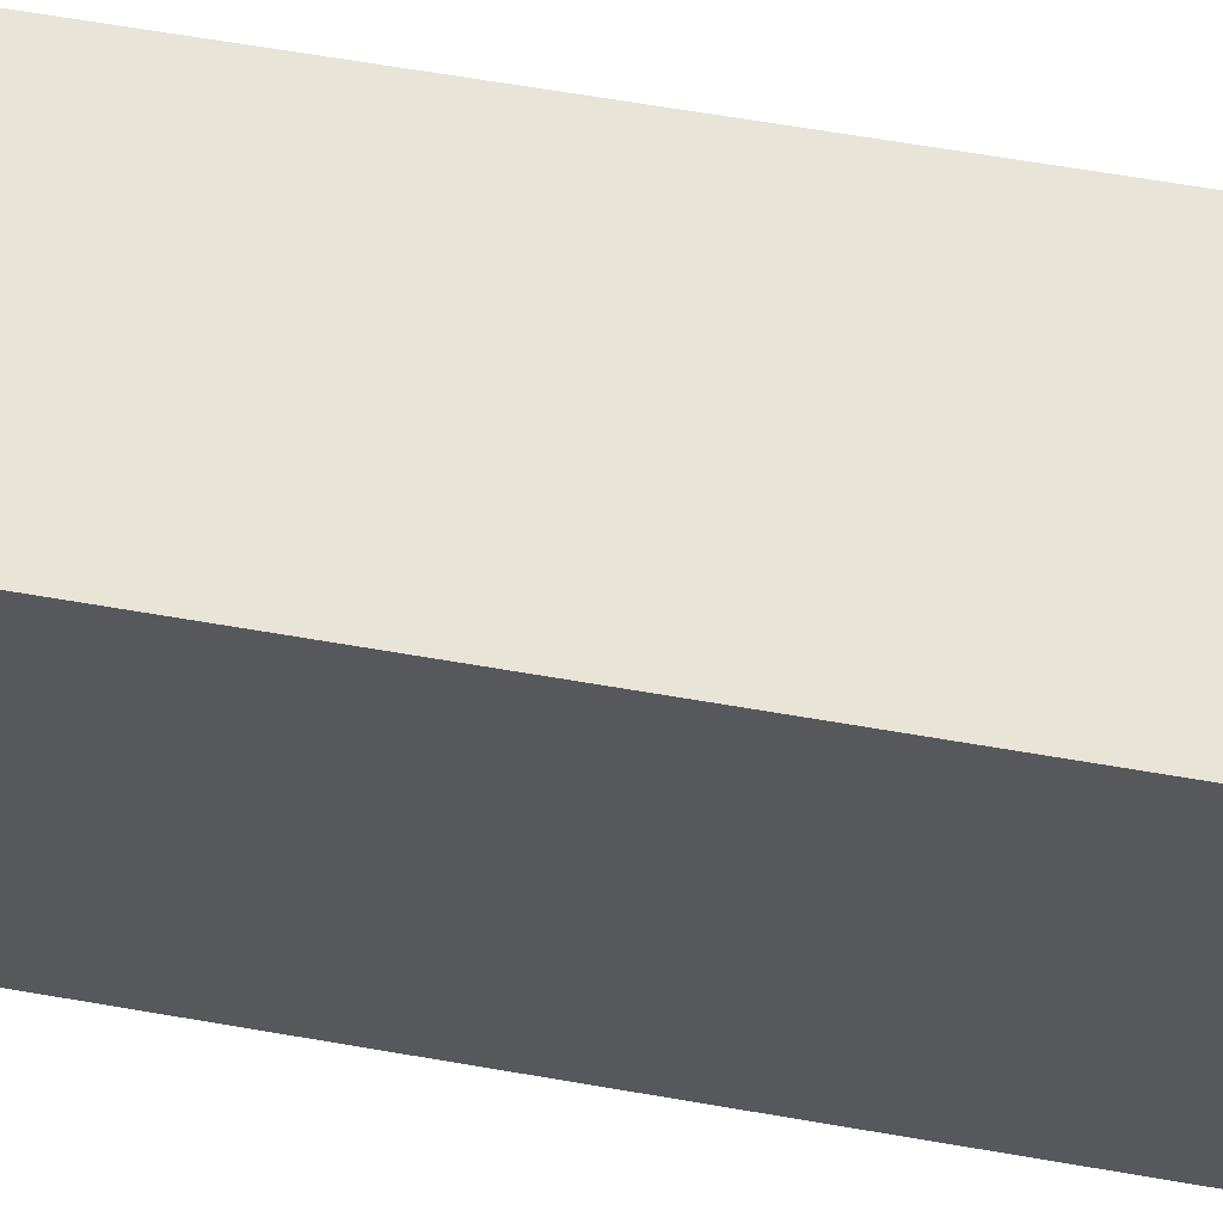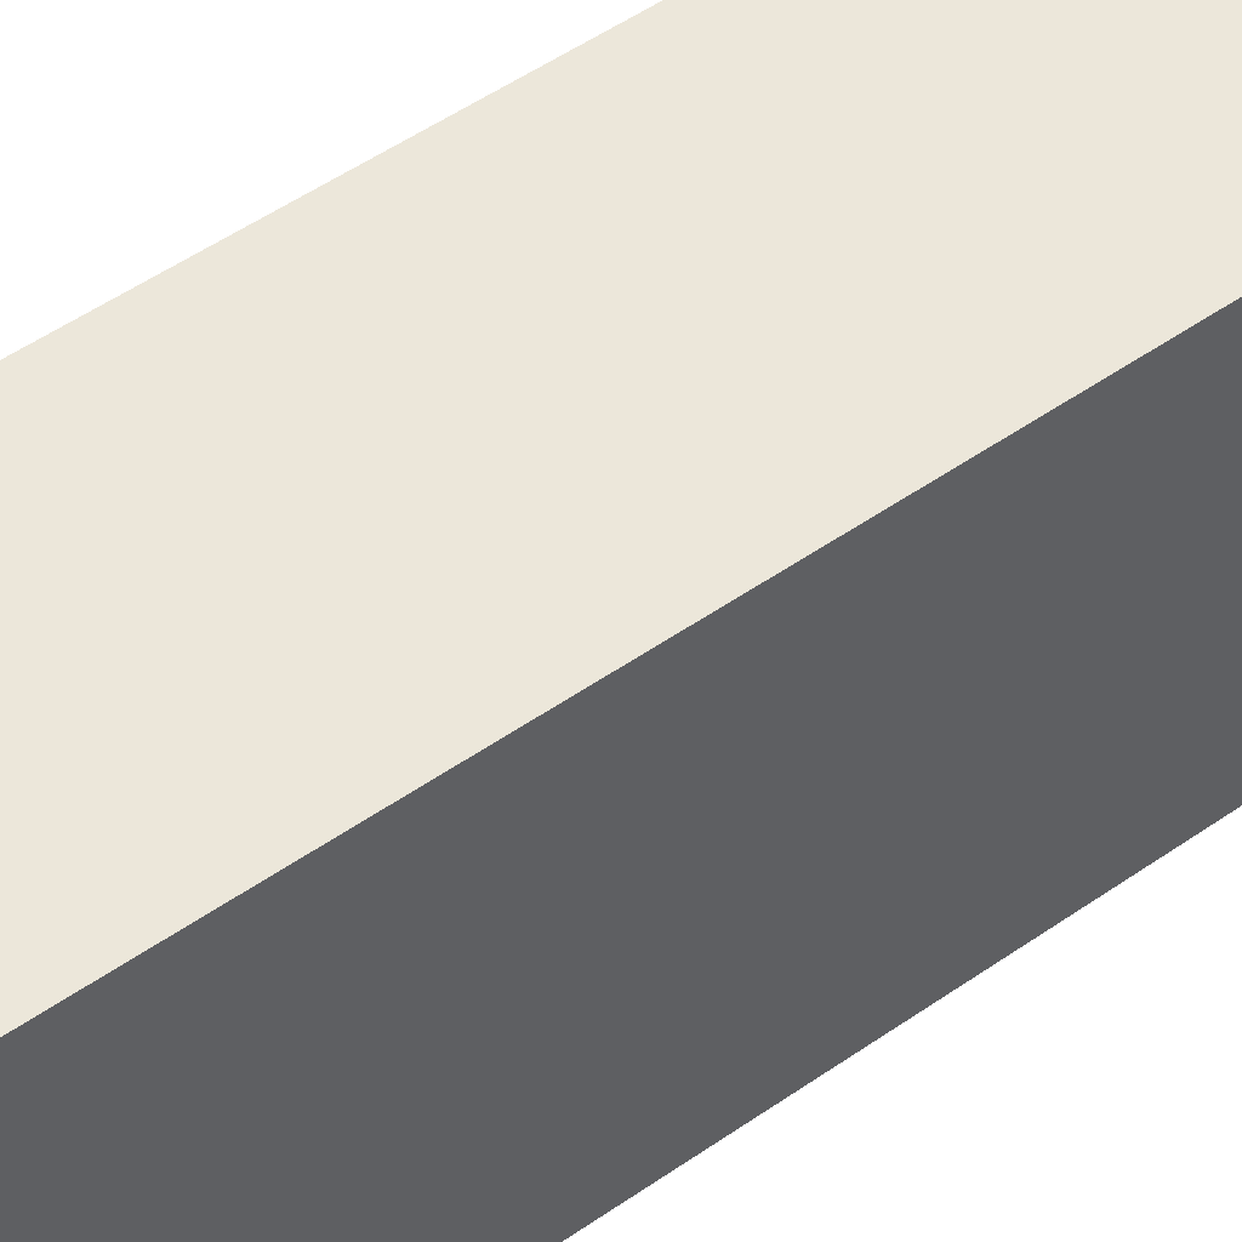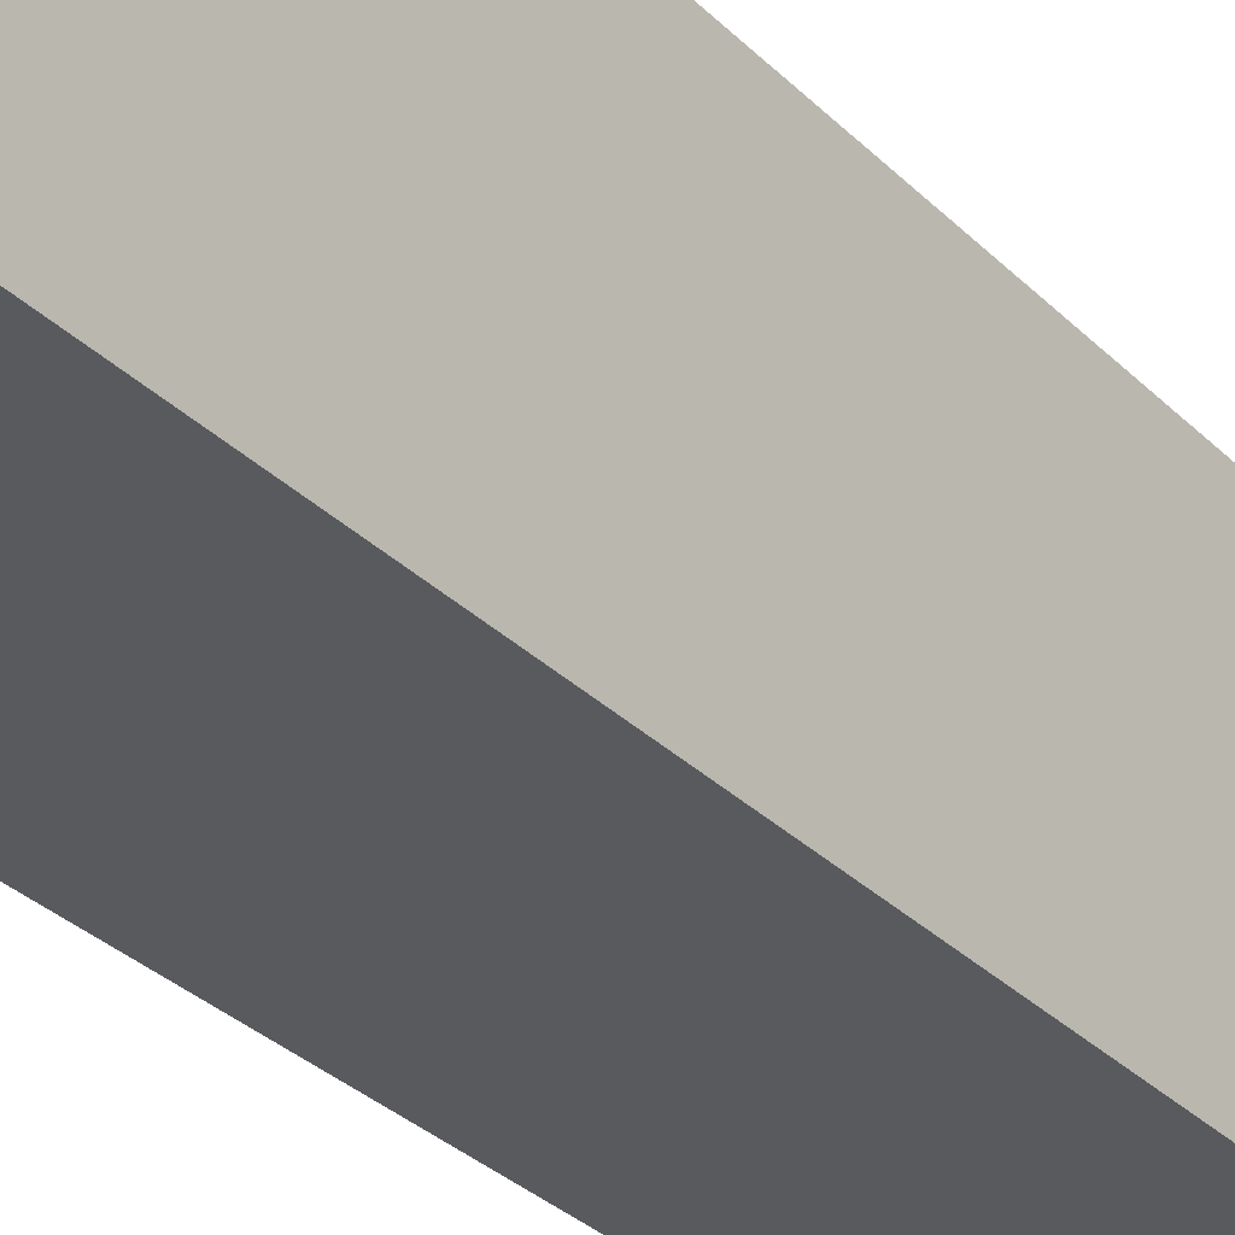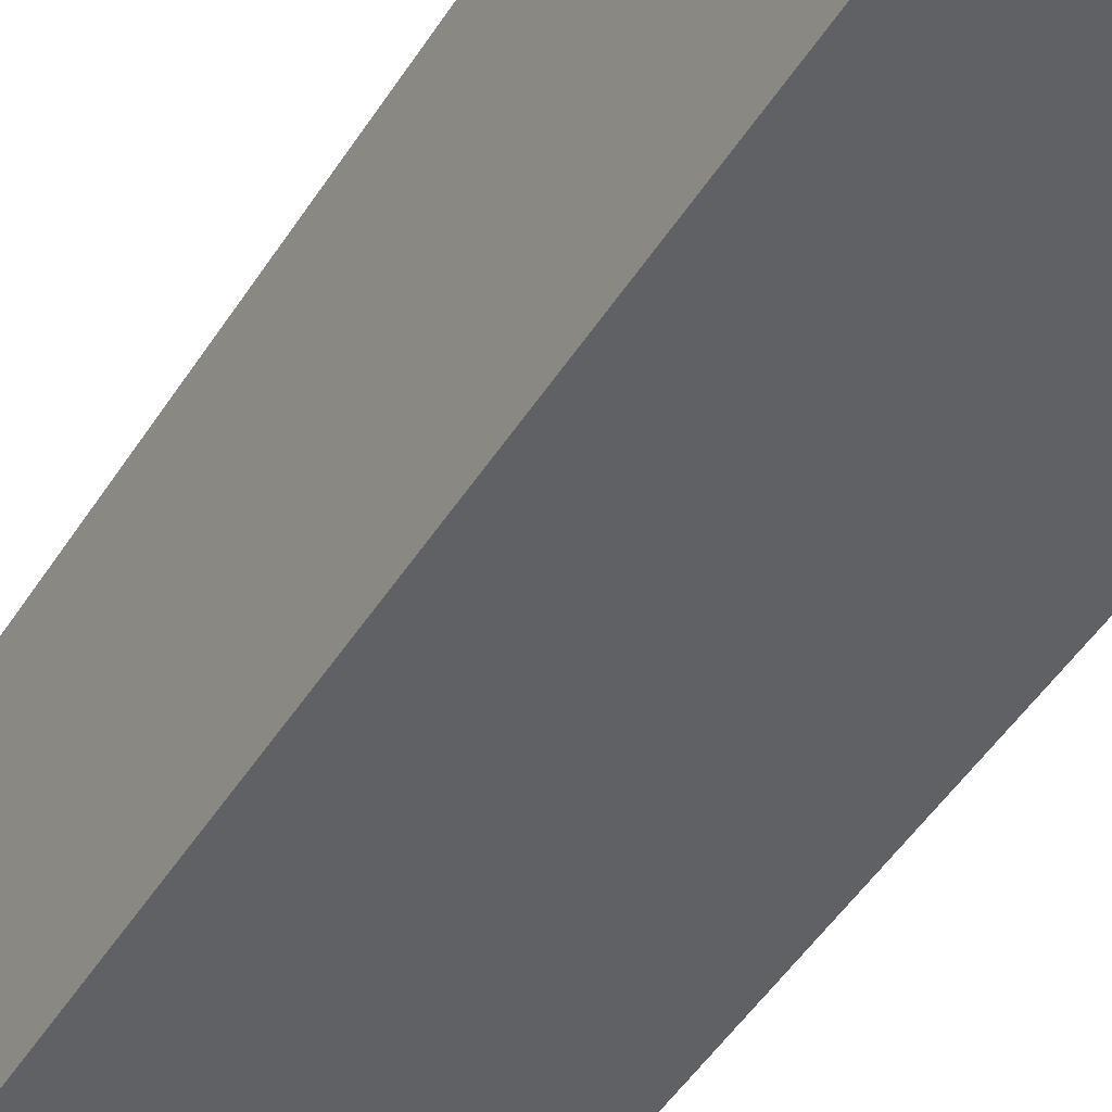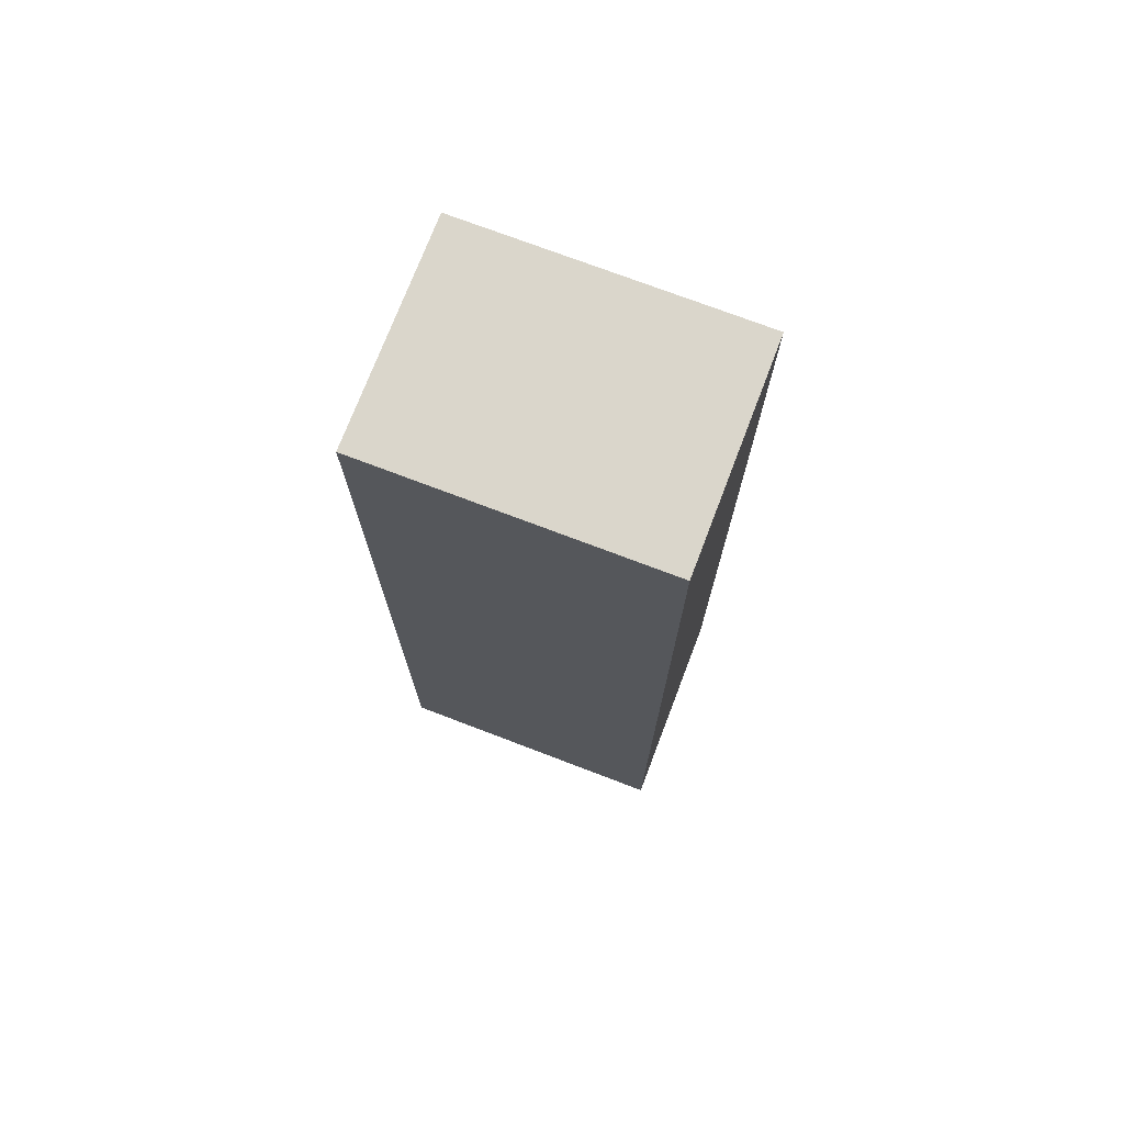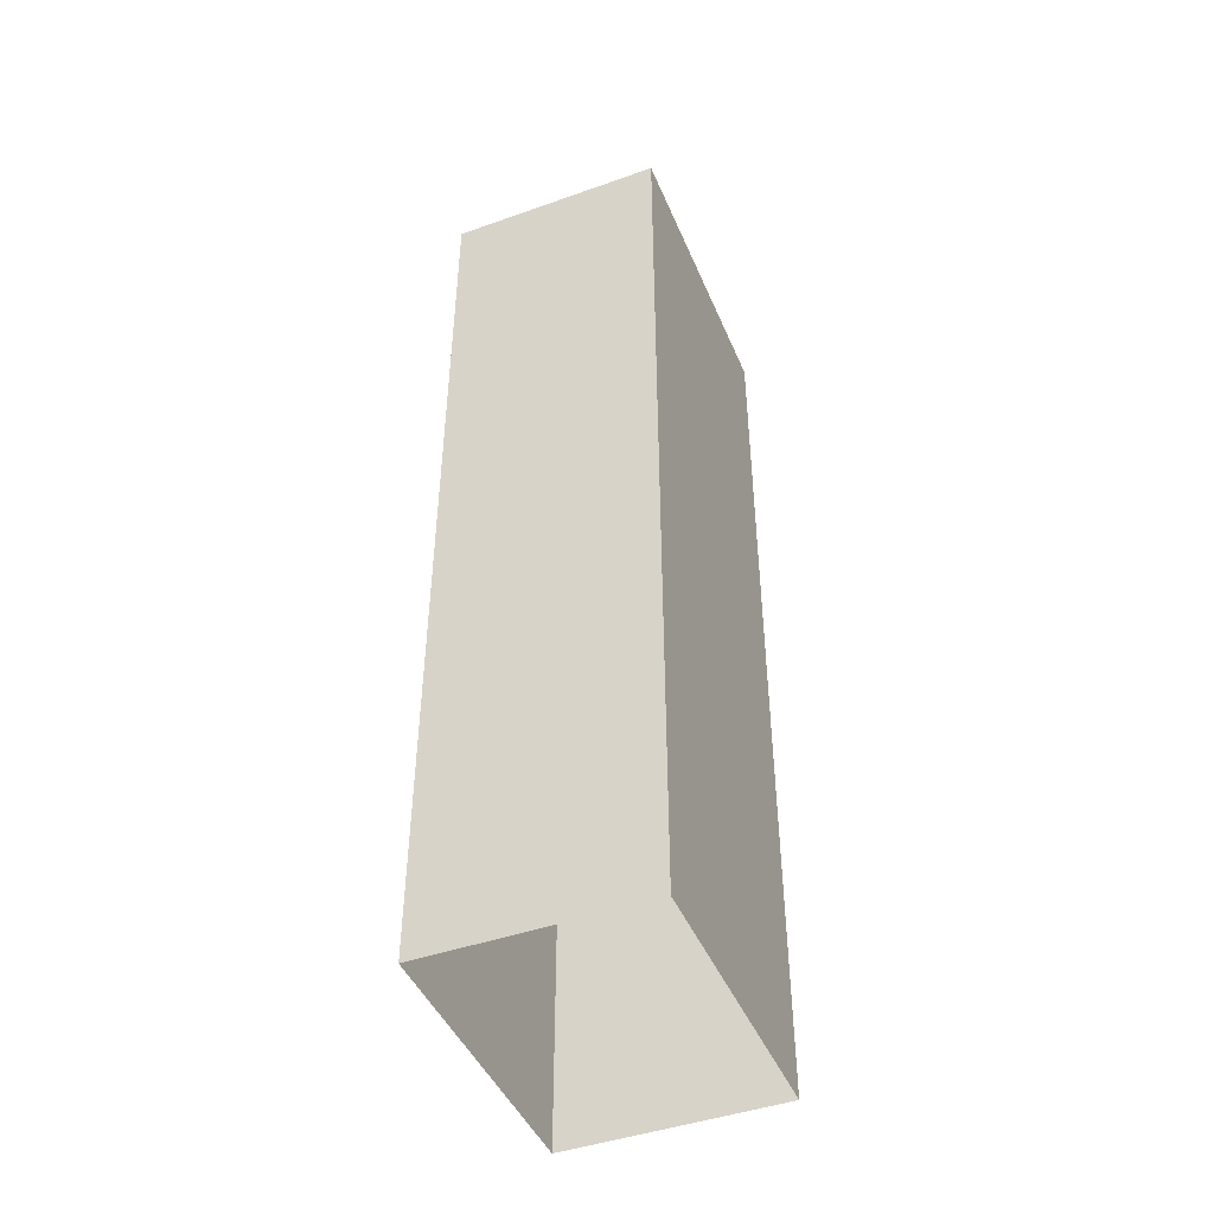
<metadata>
{"format":"obj","ext":"obj","renderer":"f3d","projection":"perspective","resolution":1024,"background":"white","views":[{"elev":60.0,"azim":100.3,"up":"+Z"},{"elev":50.6,"azim":-127.5,"up":"+Z"},{"elev":-30.9,"azim":35.7,"up":"+Z"},{"elev":-47.3,"azim":-30.6,"up":"+Z"},{"elev":73.7,"azim":-69.1,"up":"+Y"},{"elev":-45.4,"azim":22.2,"up":"+Y"}]}
</metadata>
<code>
o building.000
v 15.16 130.5 -18
v 15.16 130.5 22
v -14.84 130.5 -18
v -14.84 130.5 22
f 3 4 2
f 3 2 1
o building.001
v 15.16 -0.004218 -18
v 15.16 -0.004218 -18
v 15.16 130.5 -18
v 15.16 130.5 -18
v 15.16 -0.004218 22
v 15.16 -0.004218 22
v 15.16 130.5 22
v 15.16 130.5 22
v -14.84 -0.004218 -18
v -14.84 -0.004218 -18
v -14.84 130.5 -18
v -14.84 130.5 -18
v -14.84 -0.004218 22
v -14.84 -0.004218 22
v -14.84 130.5 22
v -14.84 130.5 22
f 9 5 7
f 9 7 11
f 12 19 17
f 12 17 10
f 20 15 13
f 20 13 18
f 6 14 16
f 6 16 8

</code>
